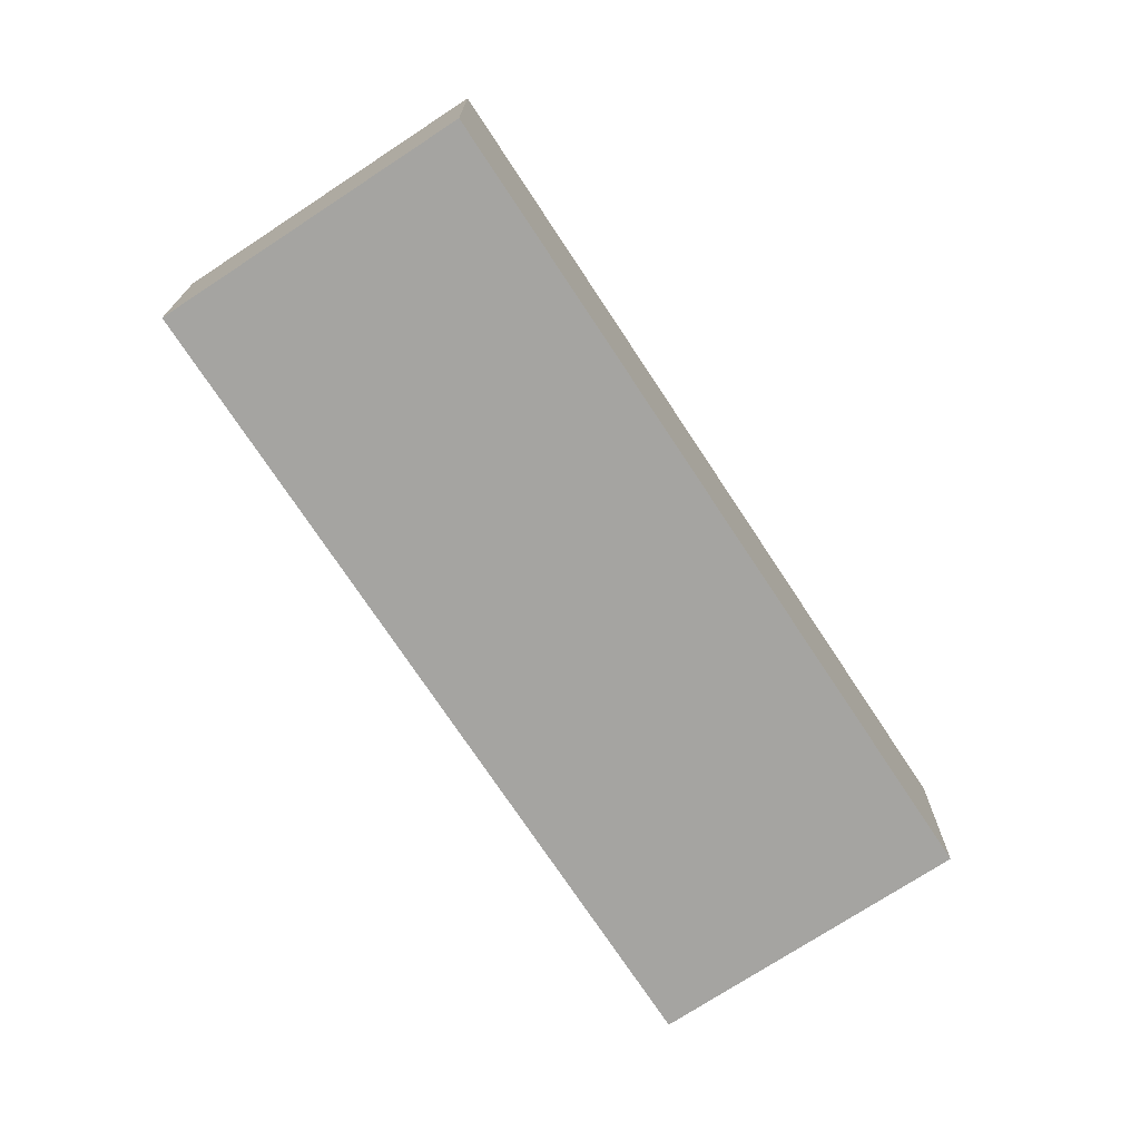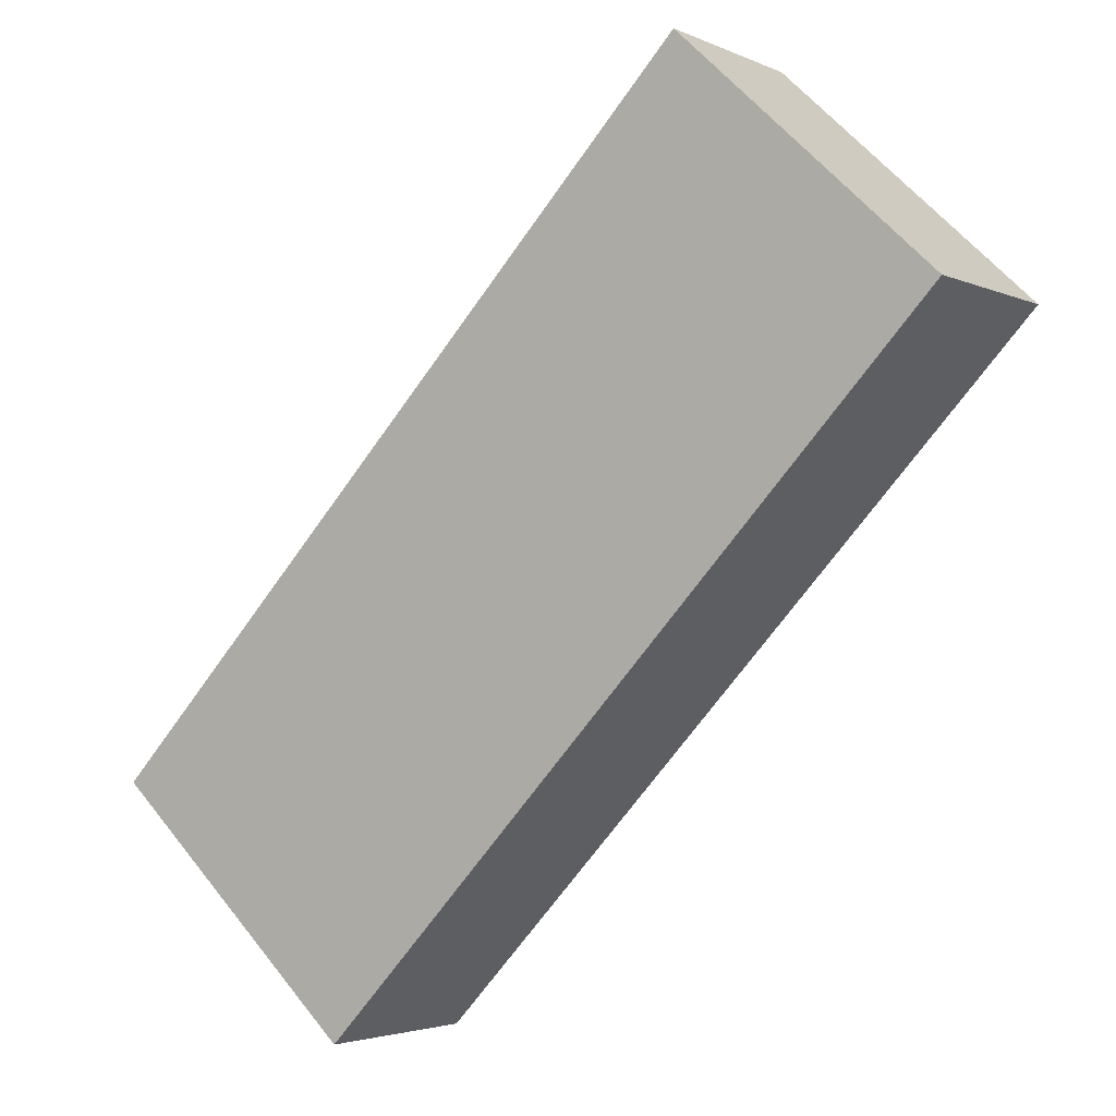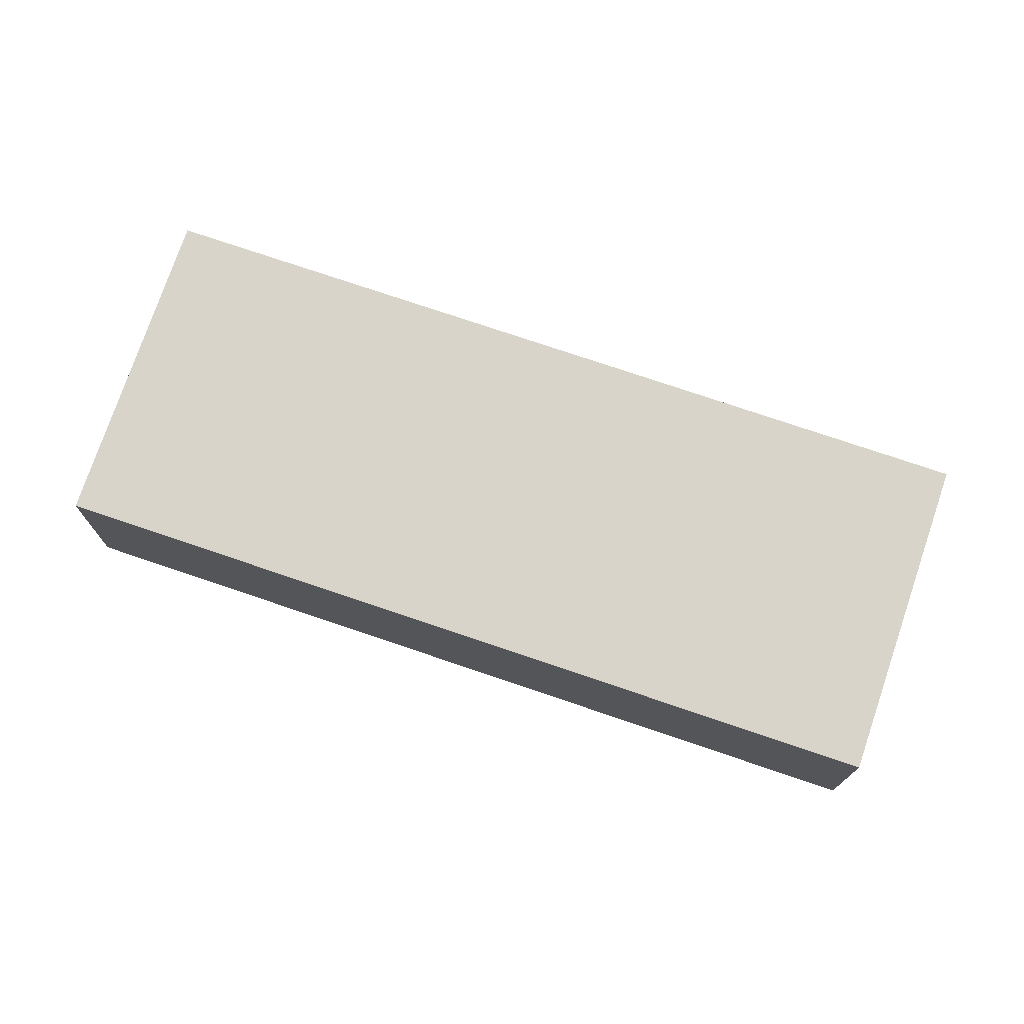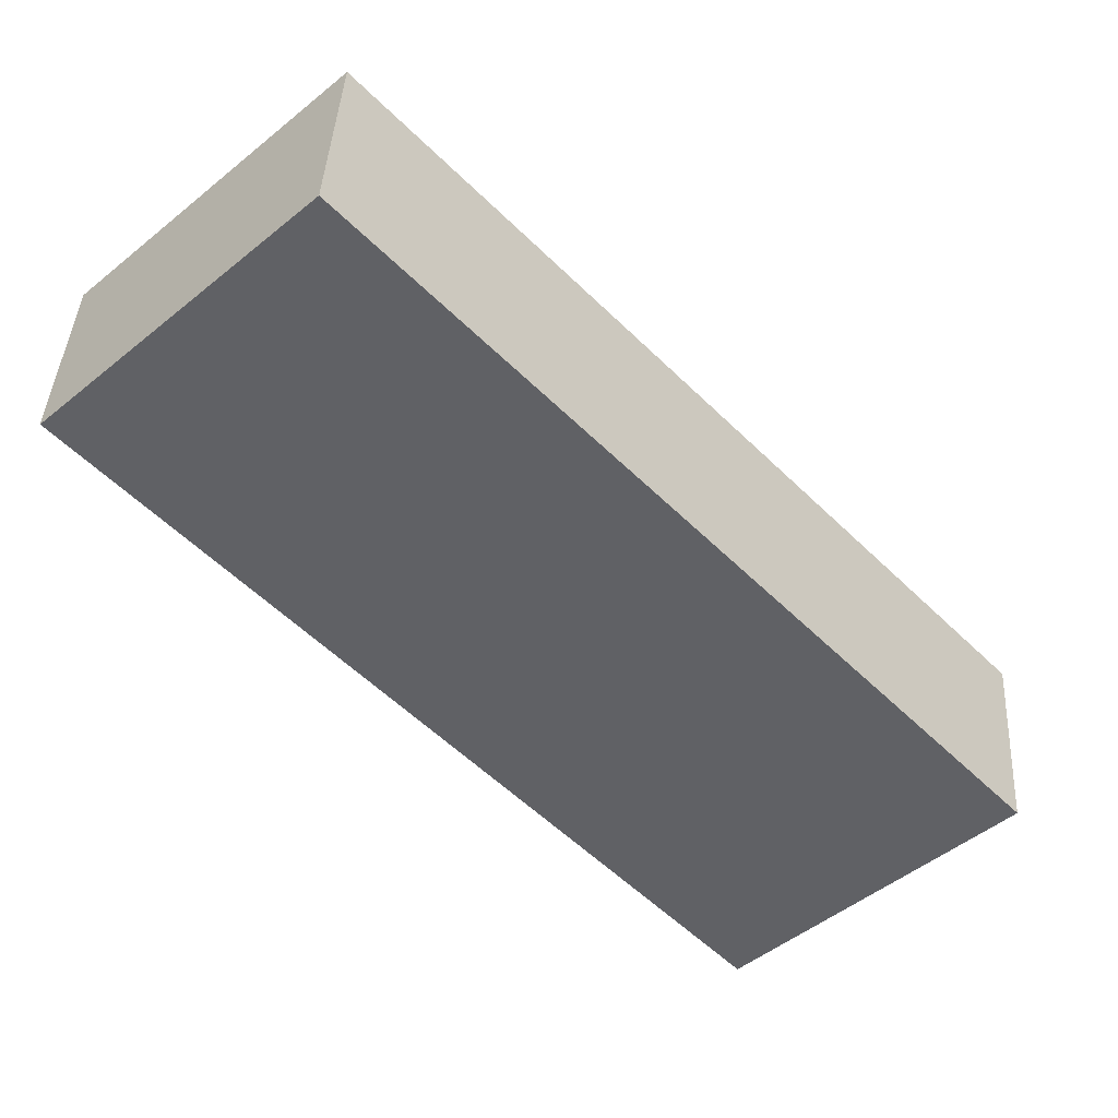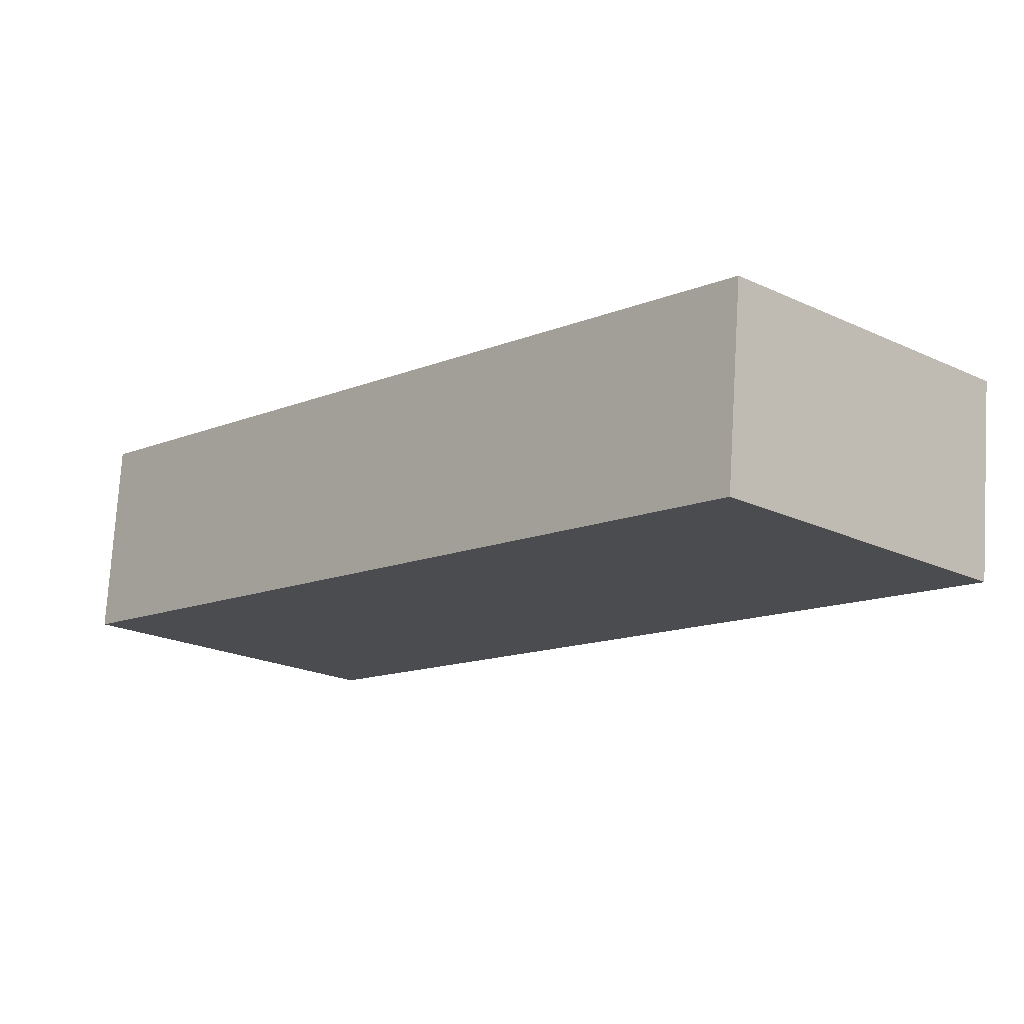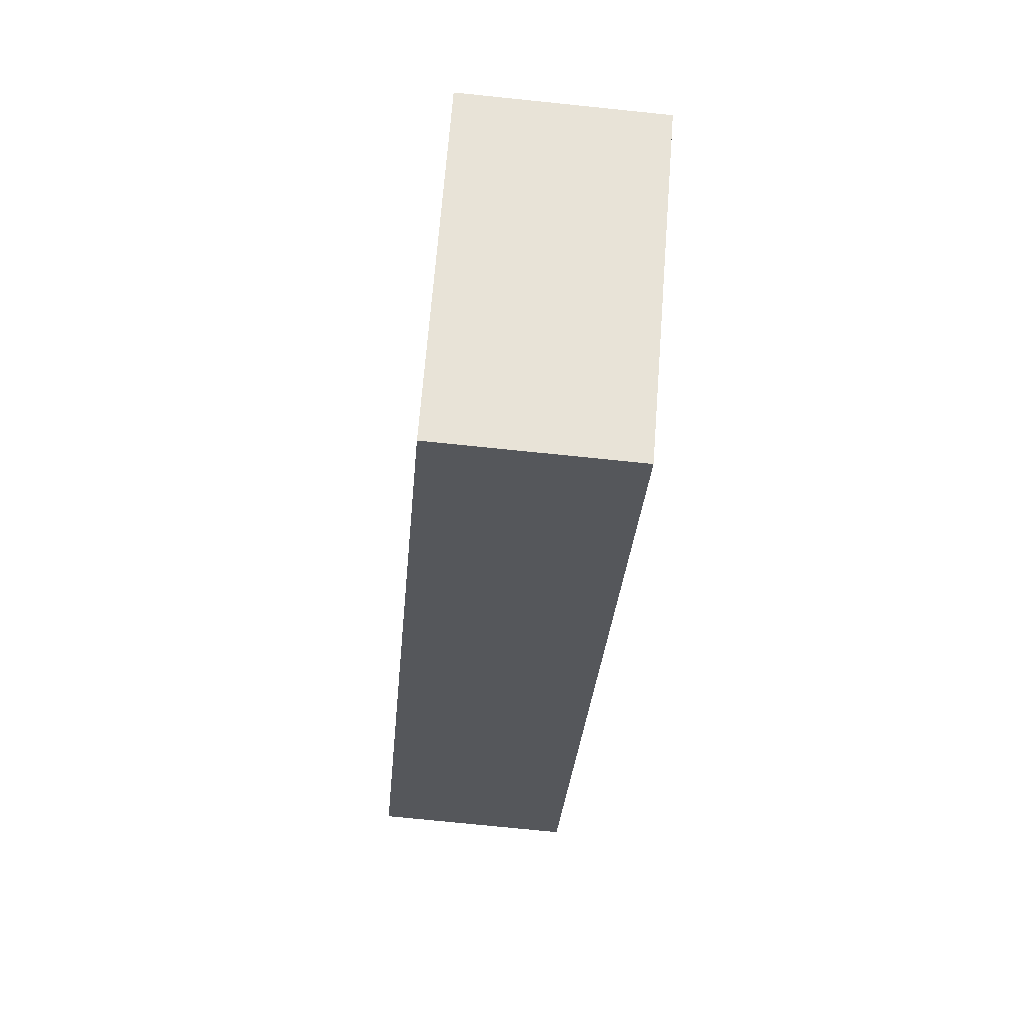
<metadata>
{"format":"obj","ext":"obj","renderer":"f3d","projection":"perspective","resolution":1024,"background":"white","views":[{"elev":-73.2,"azim":-103.4,"up":"+Z"},{"elev":-3.1,"azim":-146.3,"up":"+Y"},{"elev":75.2,"azim":-28.0,"up":"+Z"},{"elev":40.3,"azim":3.1,"up":"+Y"},{"elev":75.0,"azim":-176.5,"up":"+Y"},{"elev":-73.5,"azim":84.1,"up":"+Y"}]}
</metadata>
<code>
g default
v -2.729 -2.265 0.8
v -2.406 -2.608 0.8
v -2.598 -2.142 0.8
v -2.275 -2.485 0.8
v -2.598 -2.142 0.7
v -2.275 -2.485 0.7
v -2.729 -2.265 0.7
v -2.406 -2.608 0.7
g pCube305
f 1 2 4 3
f 3 4 6 5
f 5 6 8 7
f 7 8 2 1
f 2 8 6 4
f 7 1 3 5

</code>
